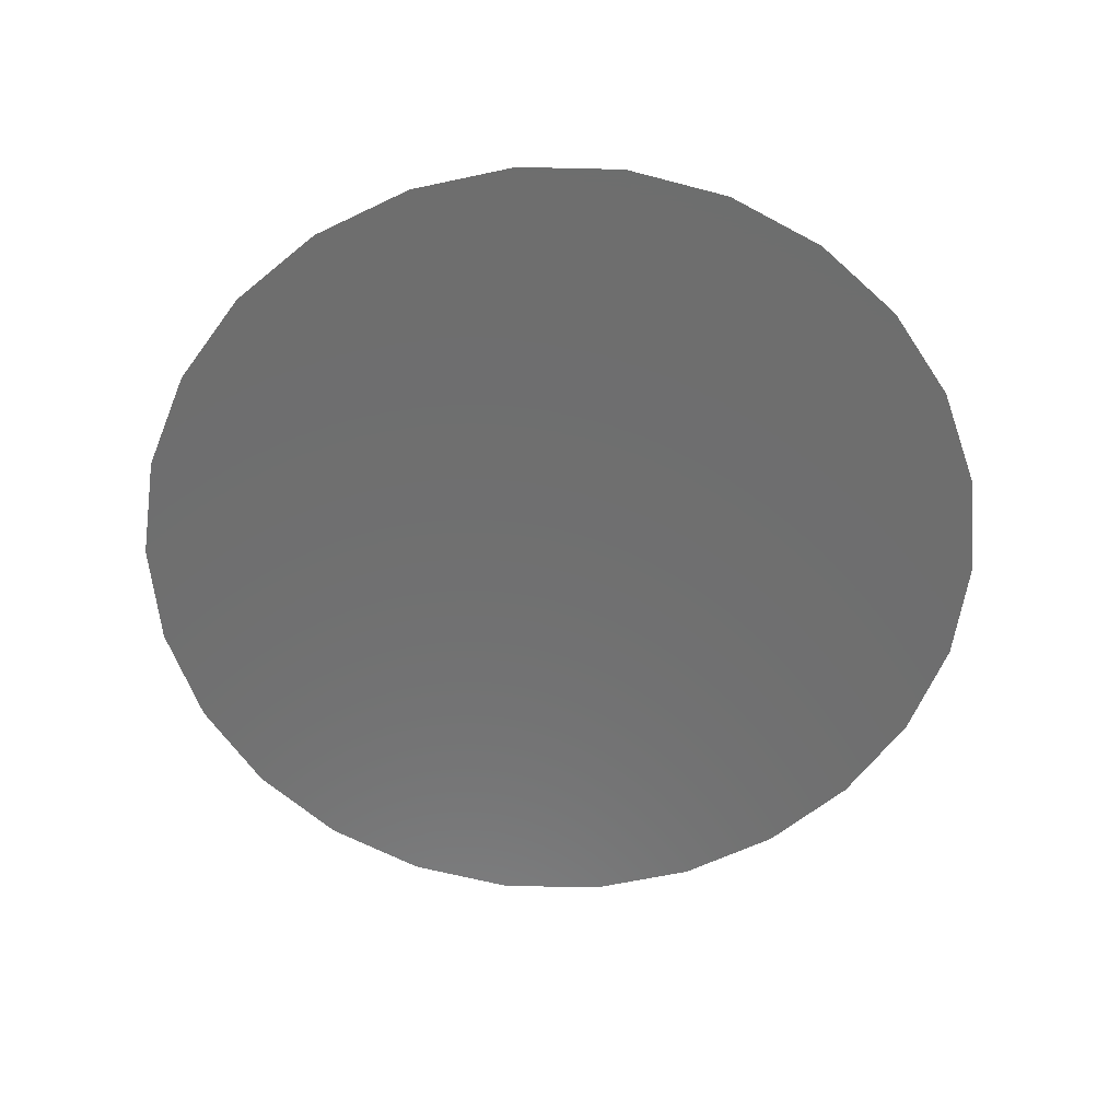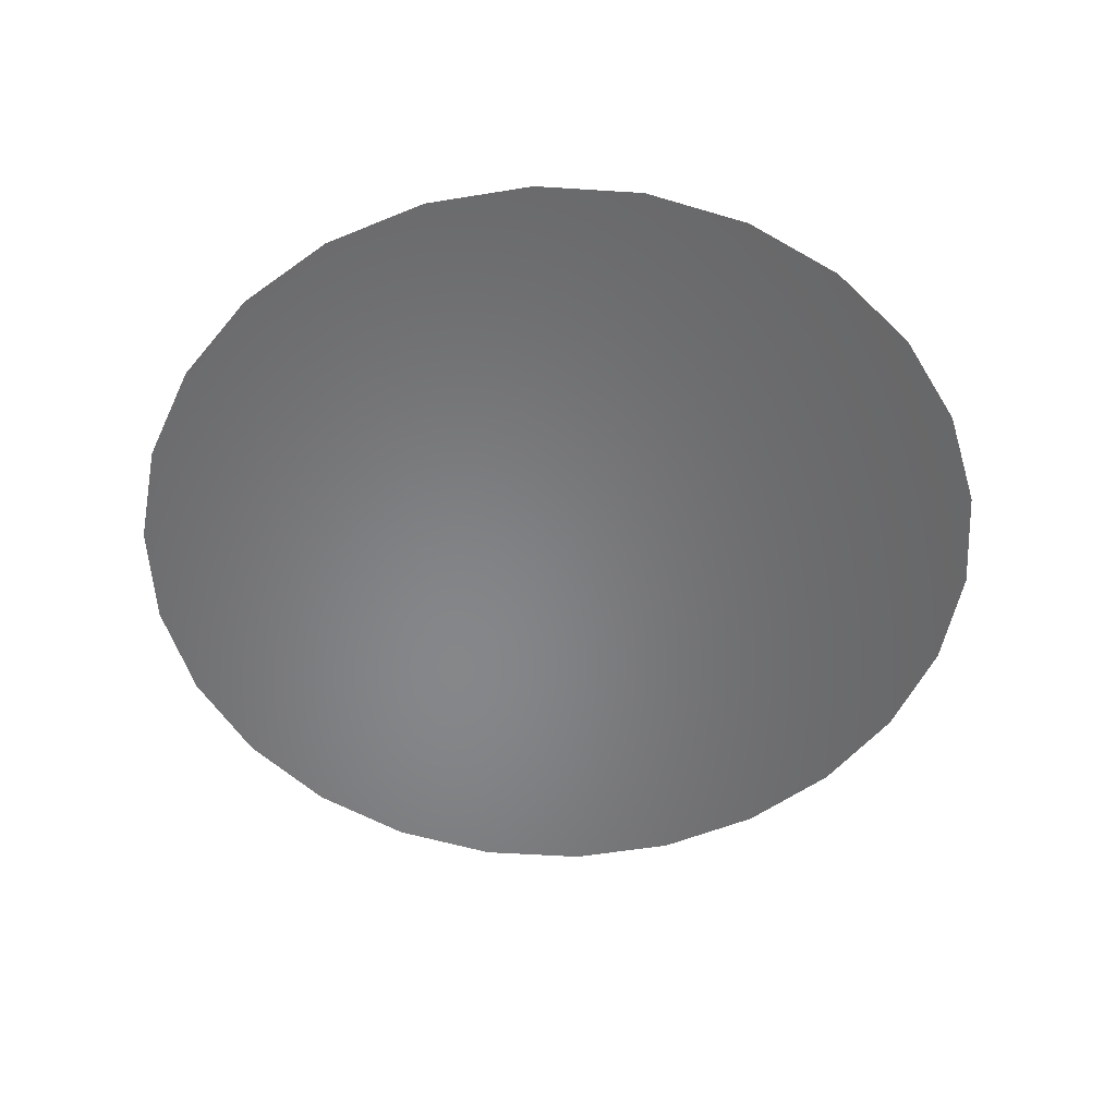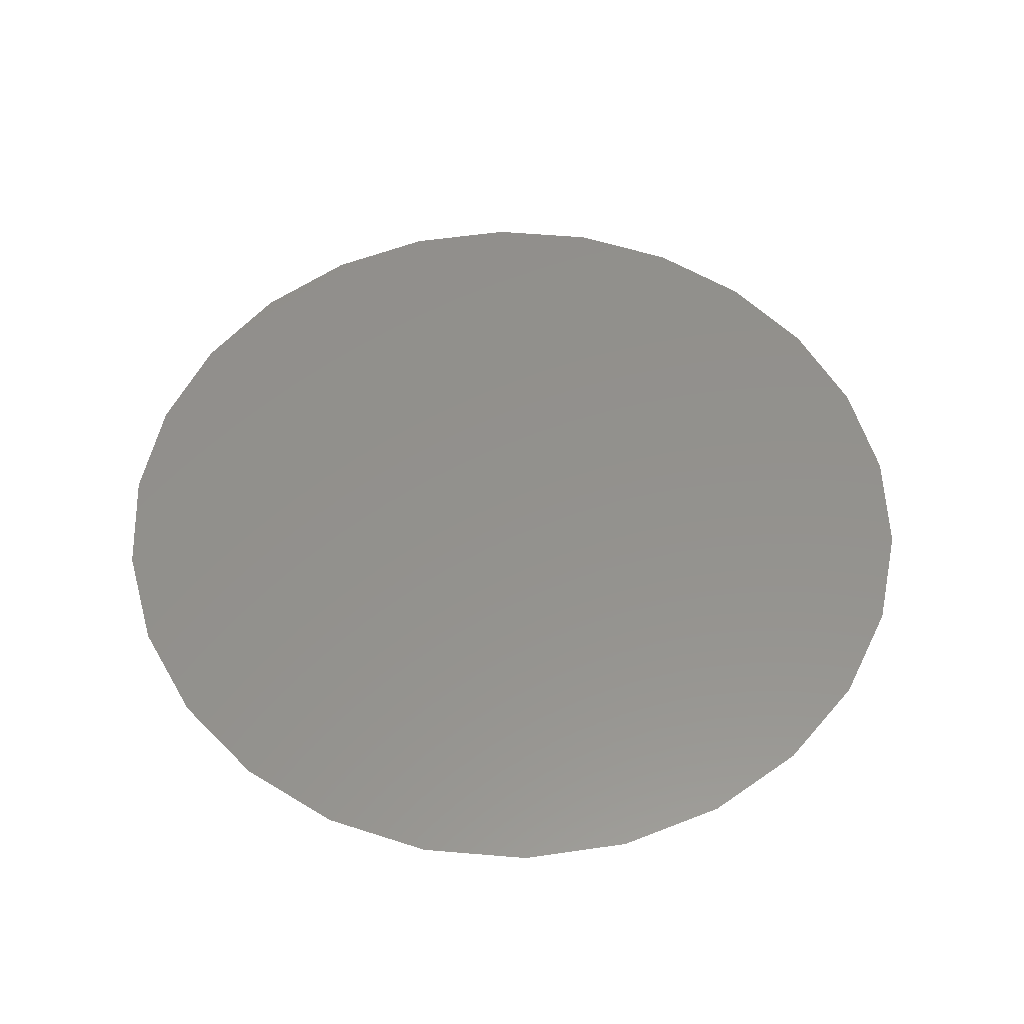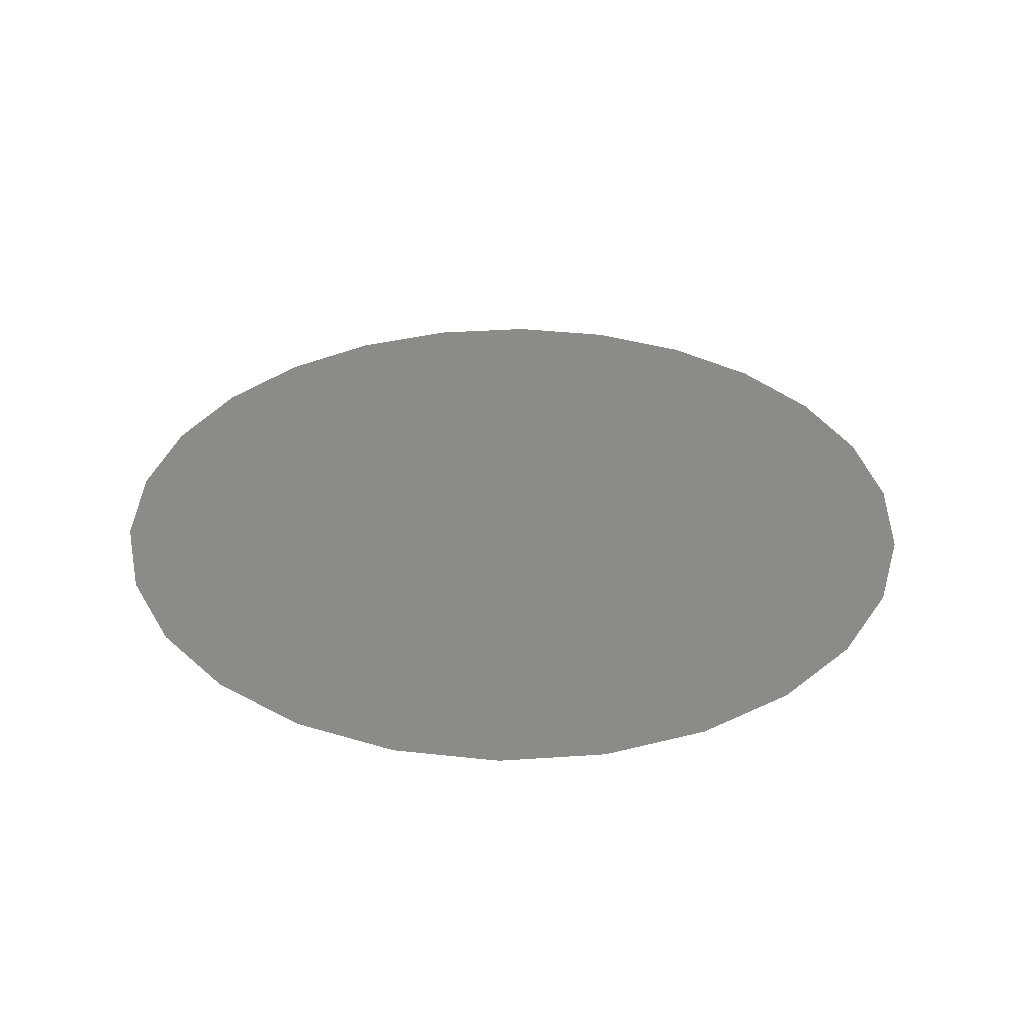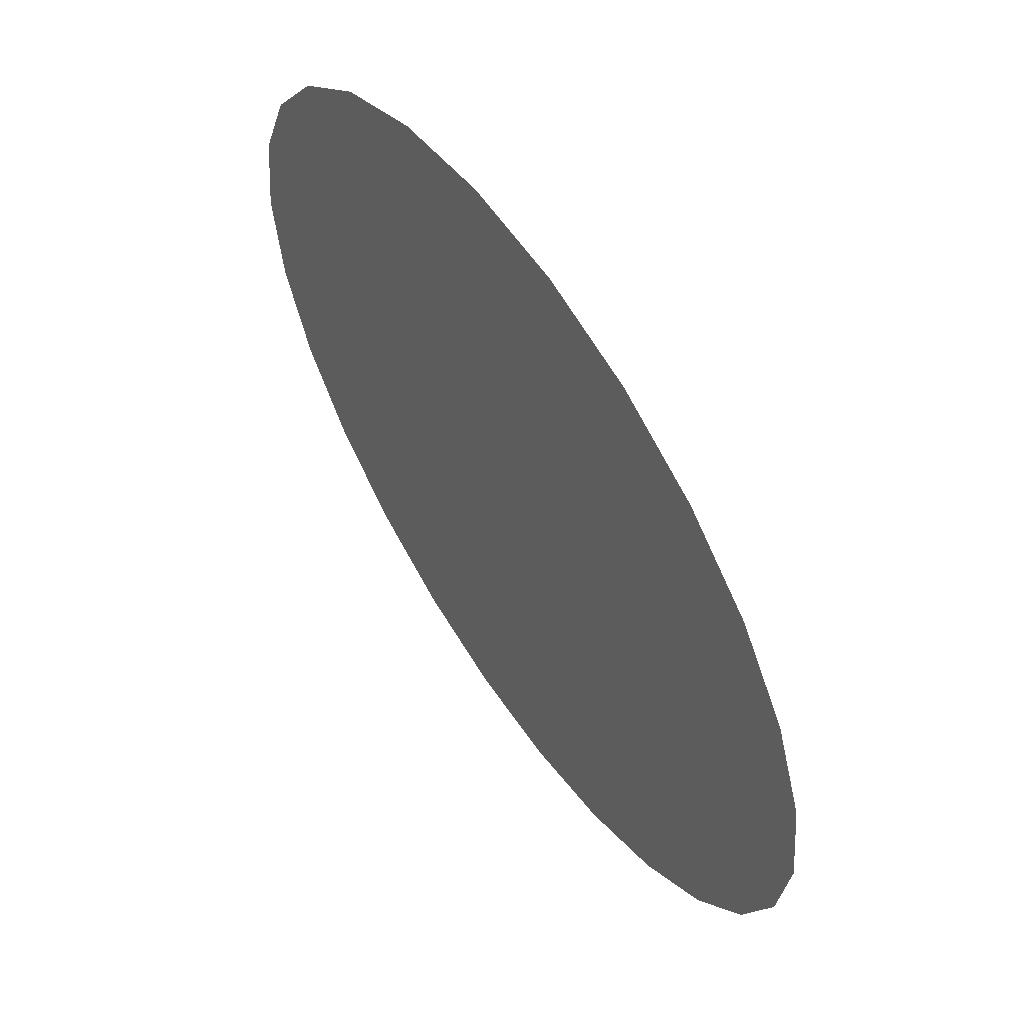
<metadata>
{"format":"stl","ext":"stl","renderer":"f3d","projection":"perspective","resolution":1024,"background":"white","views":[{"elev":-60.2,"azim":-112.1,"up":"+Y"},{"elev":-53.6,"azim":51.5,"up":"+Y"},{"elev":55.0,"azim":129.7,"up":"+Y"},{"elev":33.9,"azim":-19.1,"up":"+Y"},{"elev":59.5,"azim":-123.9,"up":"+Z"}]}
</metadata>
<code>
# stl→obj: 26 verts, 24 faces
v 26 0 -4.181e-15
v 25.24 0 -6.222
v 25.24 0 6.222
v 23.02 0 12.08
v 23.02 0 -12.08
v 19.46 0 17.24
v 19.46 0 -17.24
v 14.77 0 21.4
v 14.77 0 -21.4
v 9.22 0 24.31
v 9.22 0 -24.31
v 3.134 0 25.81
v 3.134 0 -25.81
v -3.134 0 25.81
v -3.134 0 -25.81
v -9.22 0 24.31
v -9.22 0 -24.31
v -14.77 0 21.4
v -14.77 0 -21.4
v -19.46 0 17.24
v -19.46 0 -17.24
v -23.02 0 12.08
v -23.02 0 -12.08
v -25.24 0 6.222
v -25.24 0 -6.222
v -26 0 -9.954e-15
f 1 2 3
f 3 2 4
f 4 2 5
f 4 5 6
f 6 5 7
f 6 7 8
f 8 7 9
f 8 9 10
f 10 9 11
f 10 11 12
f 12 11 13
f 12 13 14
f 14 13 15
f 14 15 16
f 16 15 17
f 16 17 18
f 18 17 19
f 18 19 20
f 20 19 21
f 20 21 22
f 22 21 23
f 22 23 24
f 24 23 25
f 24 25 26

</code>
